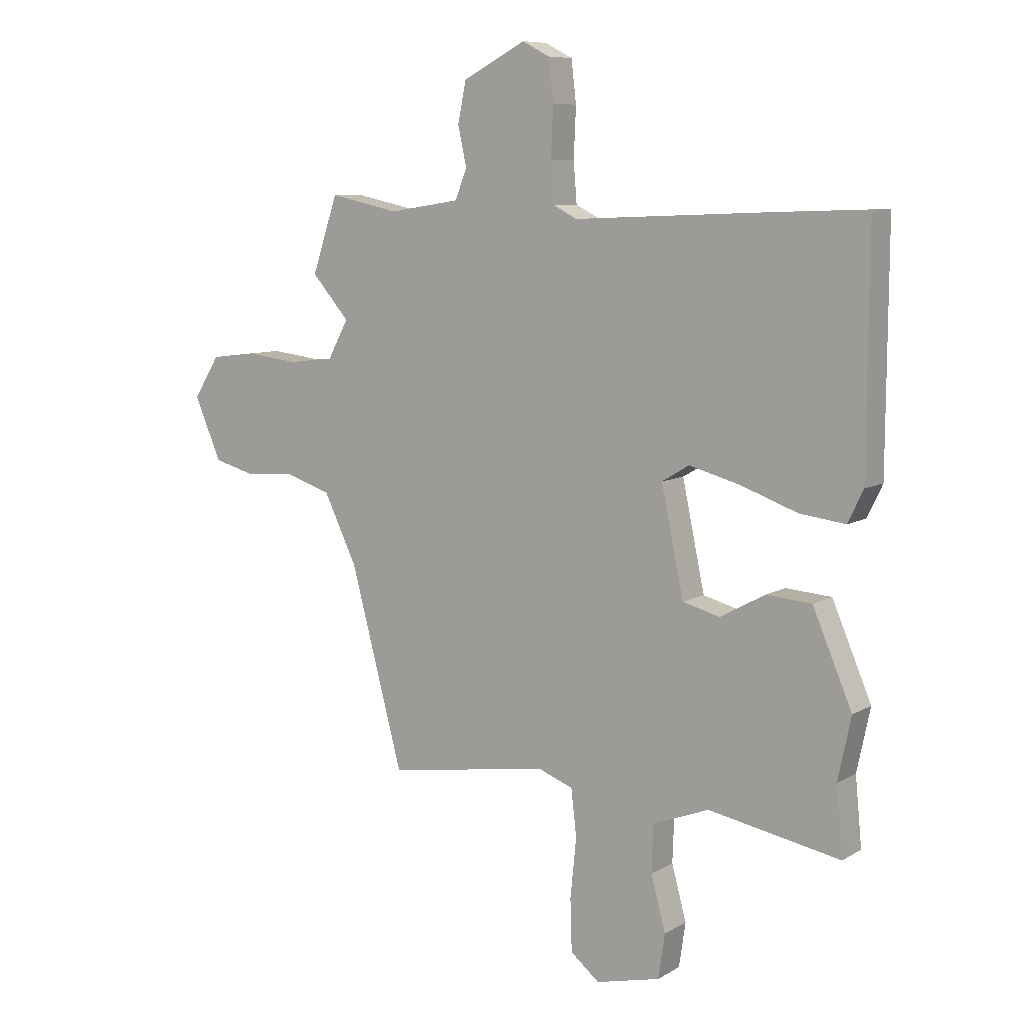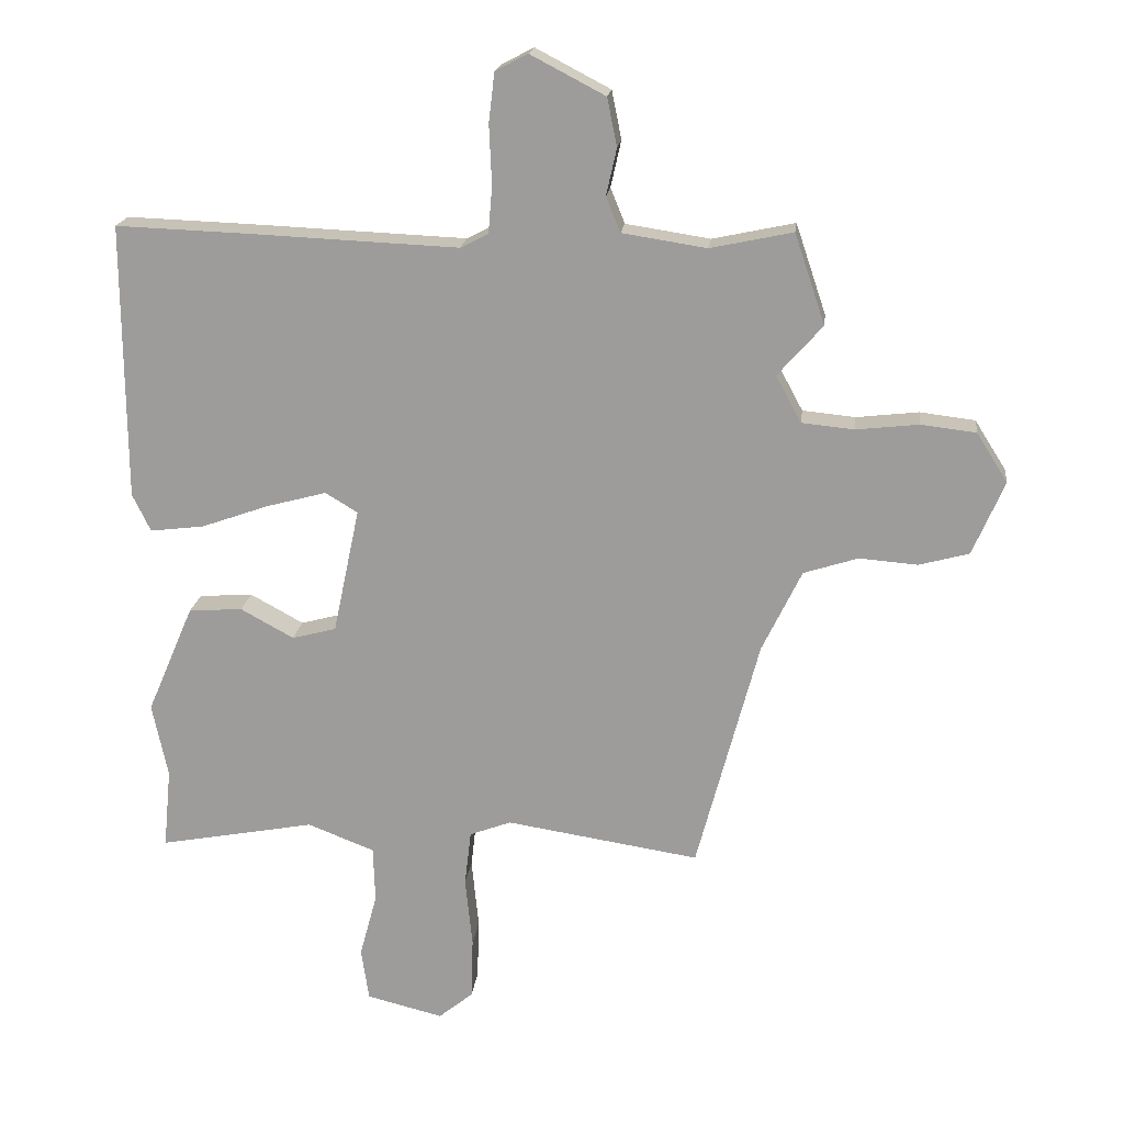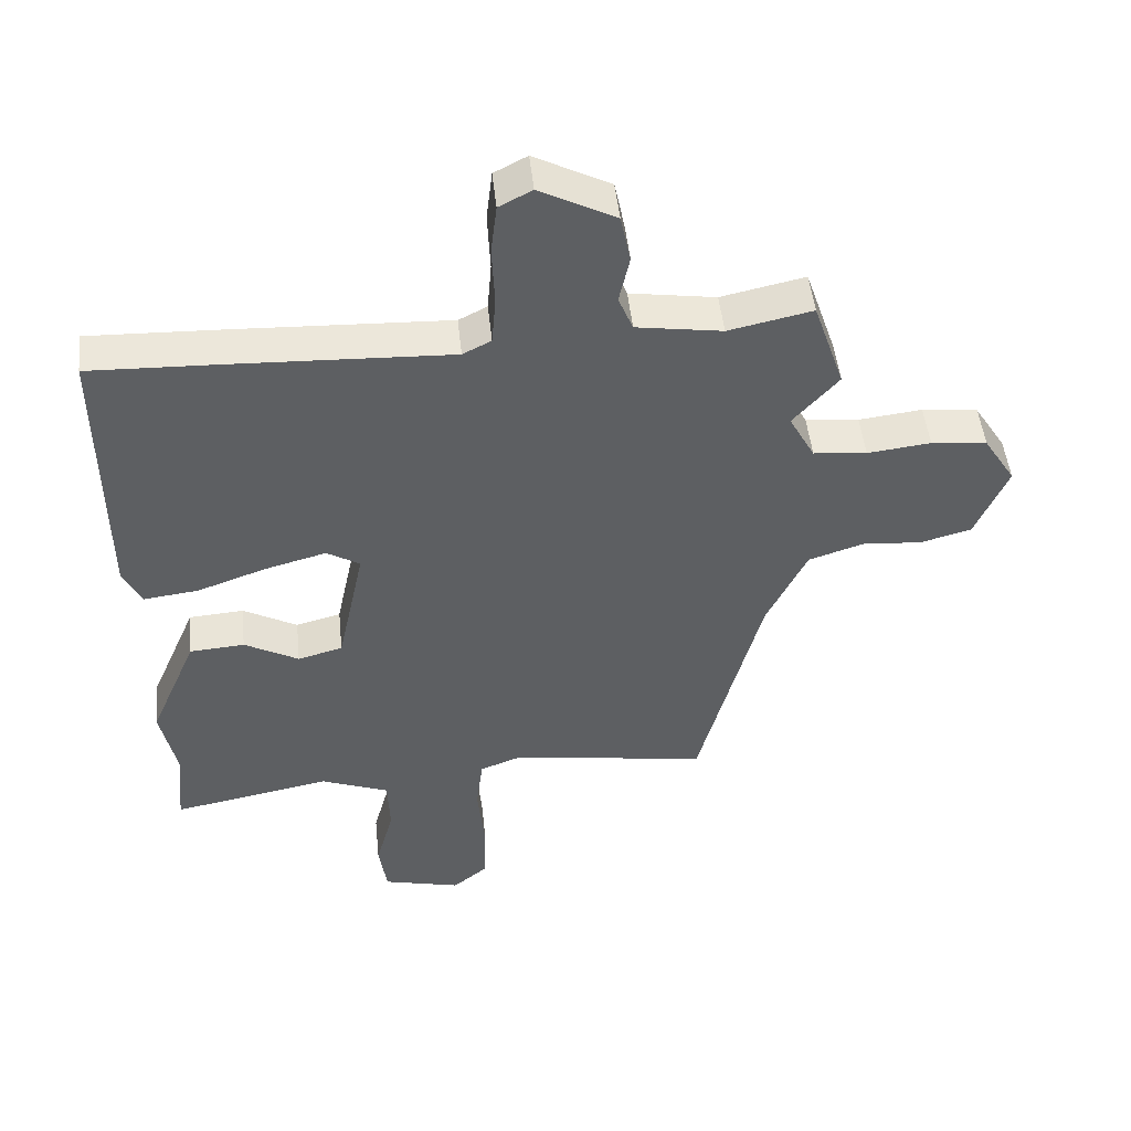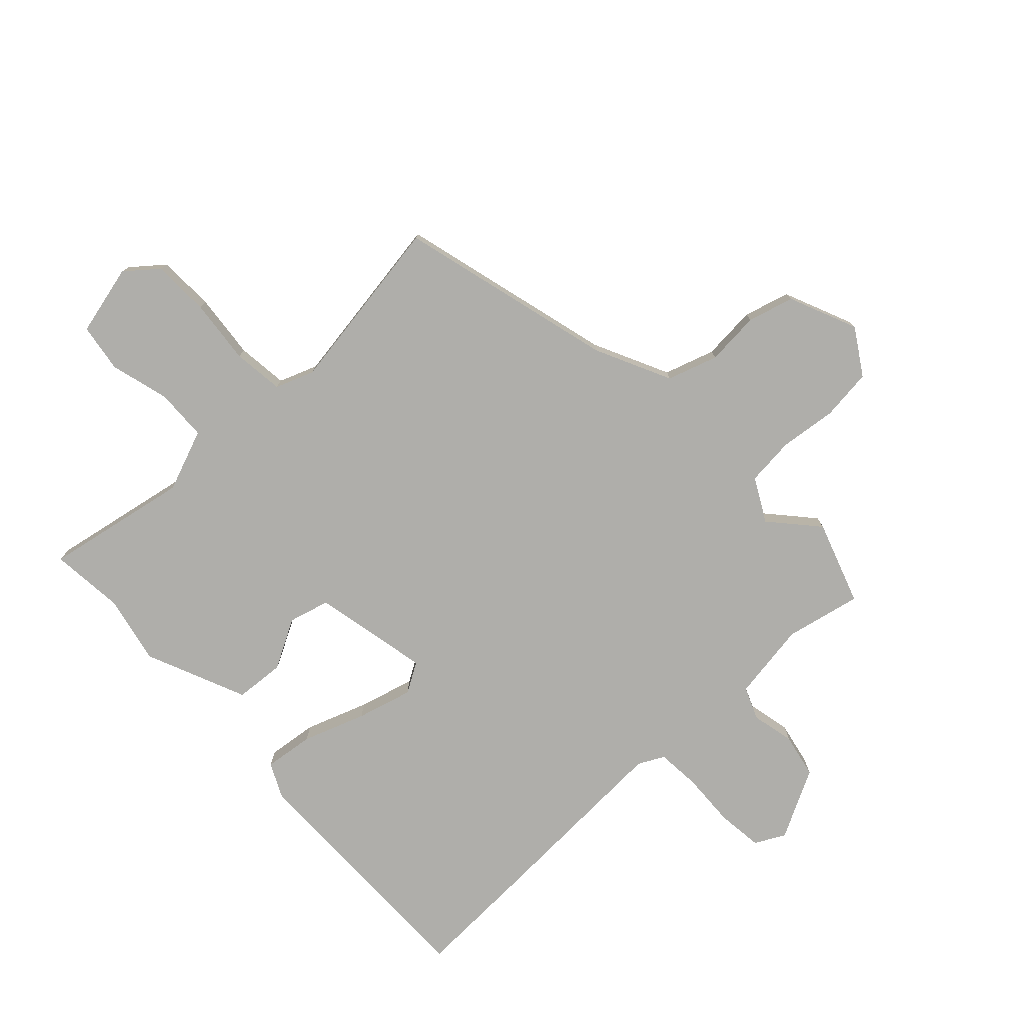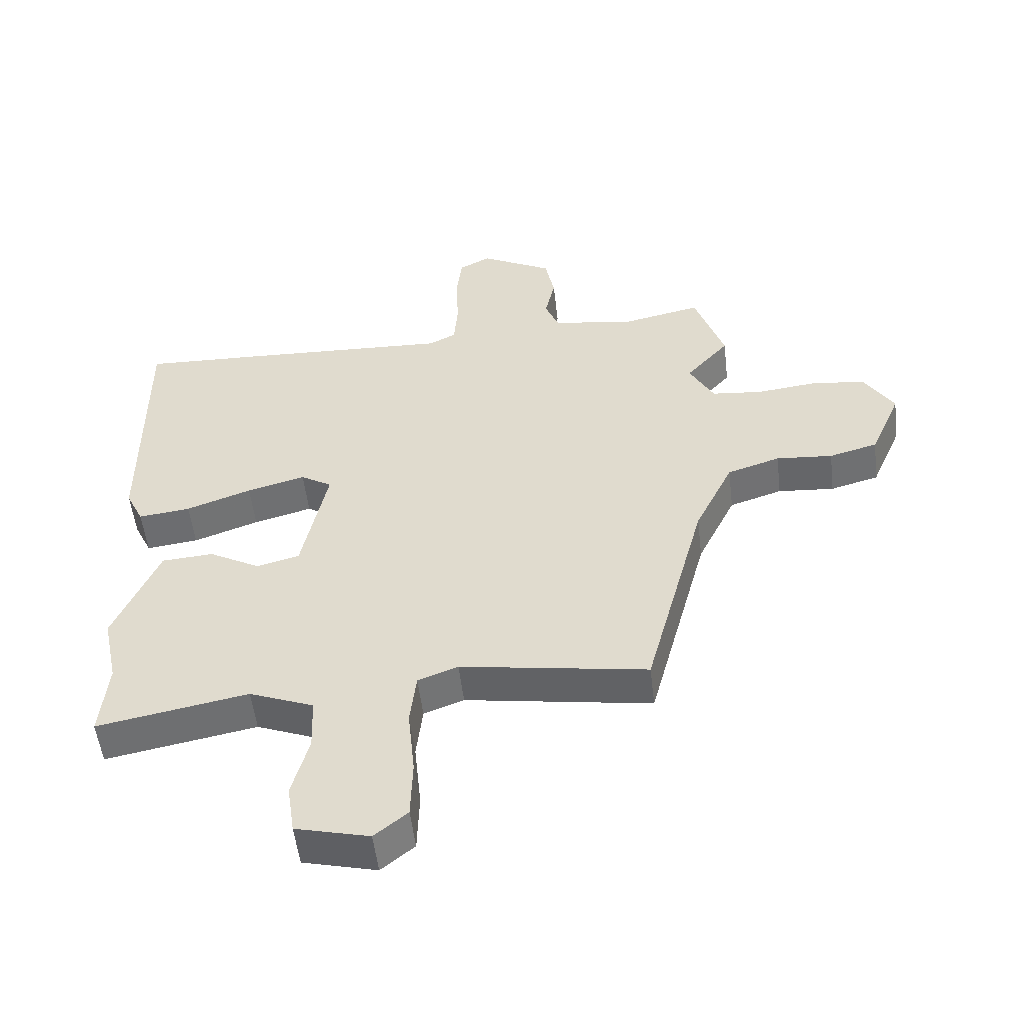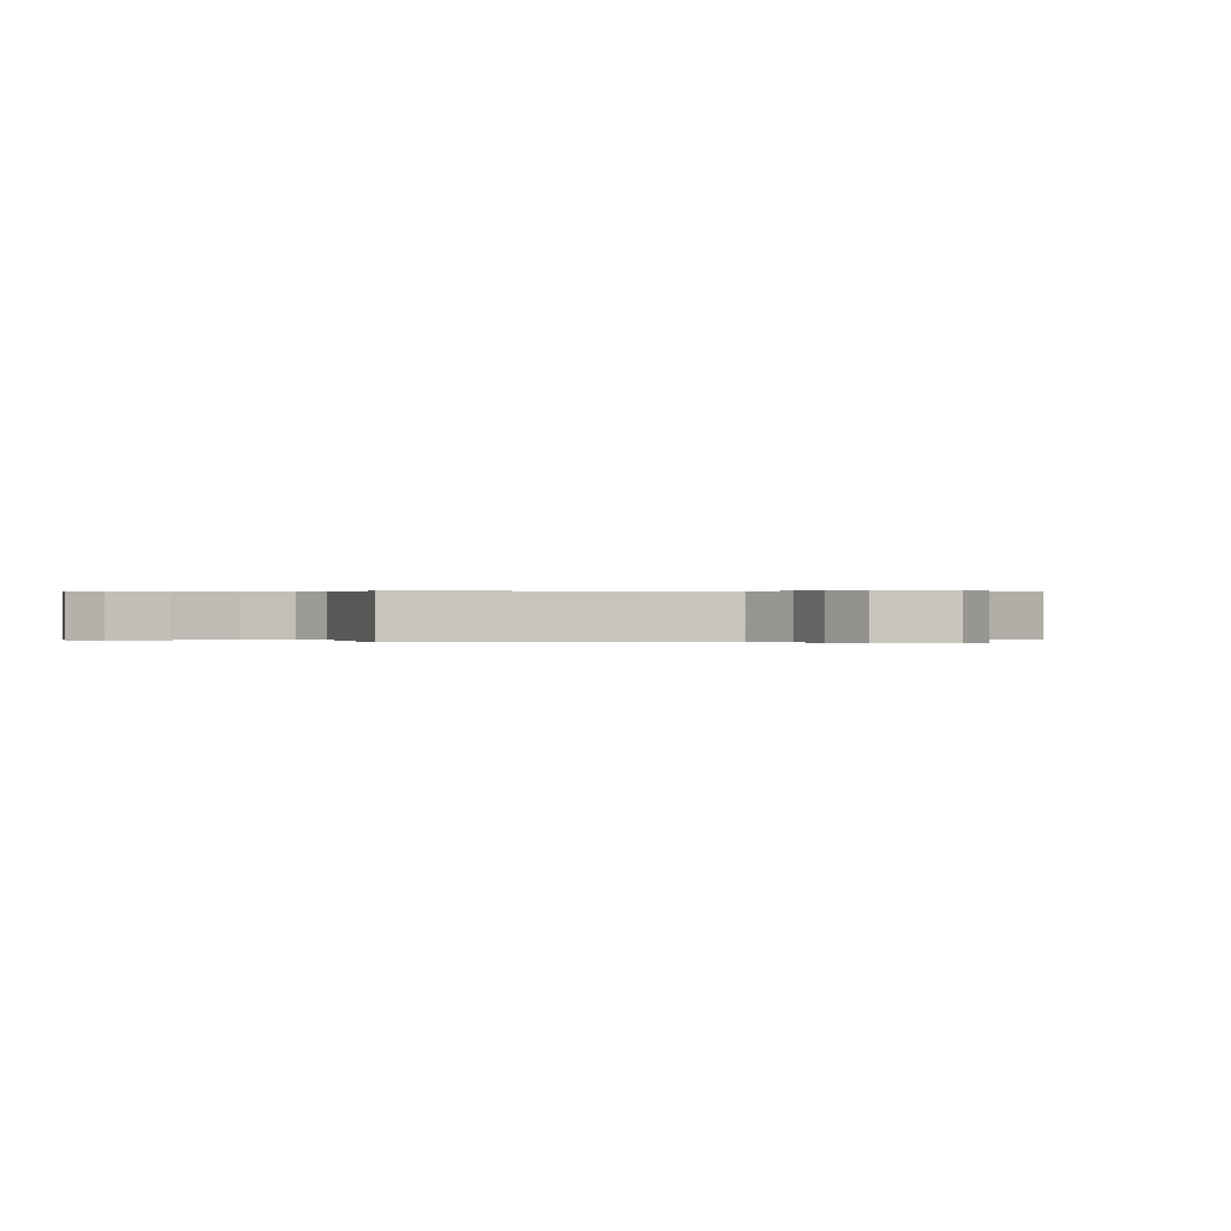
<metadata>
{"format":"obj","ext":"obj","renderer":"f3d","projection":"perspective","resolution":1024,"background":"white","views":[{"elev":8.5,"azim":33.6,"up":"+Z"},{"elev":18.7,"azim":-173.4,"up":"+Z"},{"elev":48.5,"azim":174.0,"up":"+Z"},{"elev":-77.6,"azim":-136.9,"up":"+Y"},{"elev":-52.8,"azim":-173.4,"up":"+Z"},{"elev":0.2,"azim":-117.4,"up":"+Y"}]}
</metadata>
<code>
v 0.331 0.07 0.494
v 0.528 0.07 0.501
v 0.526 0.07 0.076
v 0.498 0.07 0.018
v 0.415 0.07 0.028
v 0.311 0.07 0.065
v 0.218 0.07 0.09
v 0.168 0.07 0.06
v 0.209 0.07 -0.134
v 0.277 0.07 -0.152
v 0.359 0.07 -0.107
v 0.442 0.07 -0.113
v 0.514 0.07 -0.281
v 0.49 0.07 -0.395
v 0.502 0.07 -0.519
v 0.261 0.07 -0.474
v 0.158 0.07 -0.514
v 0.155 0.07 -0.6
v 0.182 0.07 -0.699
v 0.17 0.07 -0.78
v 0.052 0.07 -0.809
v -0.001 0.07 -0.766
v -0.004 0.07 -0.671
v 0.007 0.07 -0.562
v -0.003 0.07 -0.477
v -0.067 0.07 -0.453
v -0.365 0.07 -0.499
v -0.461 0.07 -0.138
v -0.522 0.07 -0.012
v -0.606 0.07 0.015
v -0.696 0.07 0.008
v -0.773 0.07 0.029
v -0.822 0.07 0.143
v -0.774 0.07 0.219
v -0.689 0.07 0.229
v -0.593 0.07 0.218
v -0.512 0.07 0.226
v -0.473 0.07 0.298
v -0.542 0.07 0.376
v -0.495 0.07 0.515
v -0.368 0.07 0.488
v -0.238 0.07 0.508
v -0.216 0.07 0.562
v -0.232 0.07 0.634
v -0.217 0.07 0.708
v -0.102 0.07 0.768
v -0.052 0.07 0.742
v -0.043 0.07 0.666
v -0.047 0.07 0.575
v -0.041 0.07 0.502
v 0.002 0.07 0.48
v 0.331 0 0.494
v 0.528 0 0.501
v 0.526 0 0.076
v 0.498 0 0.018
v 0.415 0 0.028
v 0.311 0 0.065
v 0.218 0 0.09
v 0.168 0 0.06
v 0.209 0 -0.134
v 0.277 0 -0.152
v 0.359 0 -0.107
v 0.442 0 -0.113
v 0.514 0 -0.281
v 0.49 0 -0.395
v 0.502 0 -0.519
v 0.261 0 -0.474
v 0.158 0 -0.514
v 0.155 0 -0.6
v 0.182 0 -0.699
v 0.17 0 -0.78
v 0.052 0 -0.809
v -0.001 0 -0.766
v -0.004 0 -0.671
v 0.007 0 -0.562
v -0.003 0 -0.477
v -0.067 0 -0.453
v -0.365 0 -0.499
v -0.461 0 -0.138
v -0.522 0 -0.012
v -0.606 0 0.015
v -0.696 0 0.008
v -0.773 0 0.029
v -0.822 0 0.143
v -0.774 0 0.219
v -0.689 0 0.229
v -0.593 0 0.218
v -0.512 0 0.226
v -0.473 0 0.298
v -0.542 0 0.376
v -0.495 0 0.515
v -0.368 0 0.488
v -0.238 0 0.508
v -0.216 0 0.562
v -0.232 0 0.634
v -0.217 0 0.708
v -0.102 0 0.768
v -0.052 0 0.742
v -0.043 0 0.666
v -0.047 0 0.575
v -0.041 0 0.502
v 0.002 0 0.48
f 47 48 49
f 46 47 49
f 45 46 49
f 44 45 49
f 43 44 49
f 42 43 49 50
f 41 42 50 51
f 38 39 40 41
f 37 38 41 51
f 34 35 36
f 33 34 36
f 32 33 36
f 31 32 36
f 30 31 36
f 29 30 36 37
f 51 1 2
f 37 51 2
f 29 37 2
f 28 29 2
f 22 23 24
f 21 22 24
f 20 21 24
f 19 20 24
f 18 19 24
f 17 18 24 25
f 16 17 25 26
f 14 15 16
f 14 16 26
f 13 14 26
f 12 13 26
f 11 12 26
f 10 11 26
f 4 5 6
f 3 4 6
f 2 3 6
f 2 6 7
f 28 2 7 8
f 26 27 28
f 10 26 28
f 9 10 28
f 8 9 28
f 100 99 98
f 100 98 97
f 100 97 96
f 100 96 95
f 100 95 94
f 101 100 94 93
f 102 101 93 92
f 92 91 90 89
f 102 92 89 88
f 87 86 85
f 87 85 84
f 87 84 83
f 87 83 82
f 87 82 81
f 88 87 81 80
f 53 52 102
f 53 102 88
f 53 88 80
f 53 80 79
f 75 74 73
f 75 73 72
f 75 72 71
f 75 71 70
f 75 70 69
f 76 75 69 68
f 77 76 68 67
f 67 66 65
f 77 67 65
f 77 65 64
f 77 64 63
f 77 63 62
f 77 62 61
f 57 56 55
f 57 55 54
f 57 54 53
f 58 57 53
f 59 58 53 79
f 79 78 77
f 79 77 61
f 79 61 60
f 79 60 59
f 1 52 53 2
f 2 53 54 3
f 3 54 55 4
f 4 55 56 5
f 5 56 57 6
f 6 57 58 7
f 7 58 59 8
f 8 59 60 9
f 9 60 61 10
f 10 61 62 11
f 11 62 63 12
f 12 63 64 13
f 13 64 65 14
f 14 65 66 15
f 15 66 67 16
f 16 67 68 17
f 17 68 69 18
f 18 69 70 19
f 19 70 71 20
f 20 71 72 21
f 21 72 73 22
f 22 73 74 23
f 23 74 75 24
f 24 75 76 25
f 25 76 77 26
f 26 77 78 27
f 27 78 79 28
f 28 79 80 29
f 29 80 81 30
f 30 81 82 31
f 31 82 83 32
f 32 83 84 33
f 33 84 85 34
f 34 85 86 35
f 35 86 87 36
f 36 87 88 37
f 37 88 89 38
f 38 89 90 39
f 39 90 91 40
f 40 91 92 41
f 41 92 93 42
f 42 93 94 43
f 43 94 95 44
f 44 95 96 45
f 45 96 97 46
f 46 97 98 47
f 47 98 99 48
f 48 99 100 49
f 49 100 101 50
f 50 101 102 51
f 51 102 52 1

</code>
